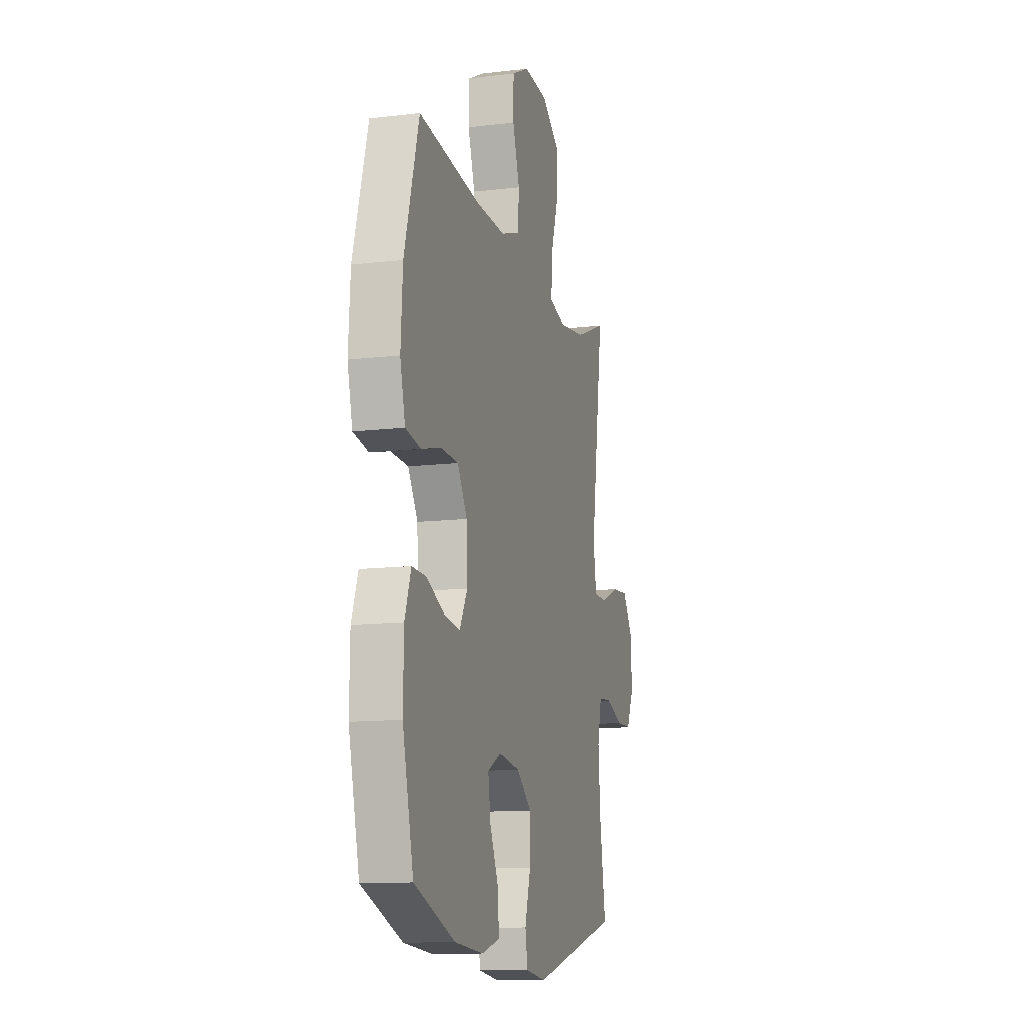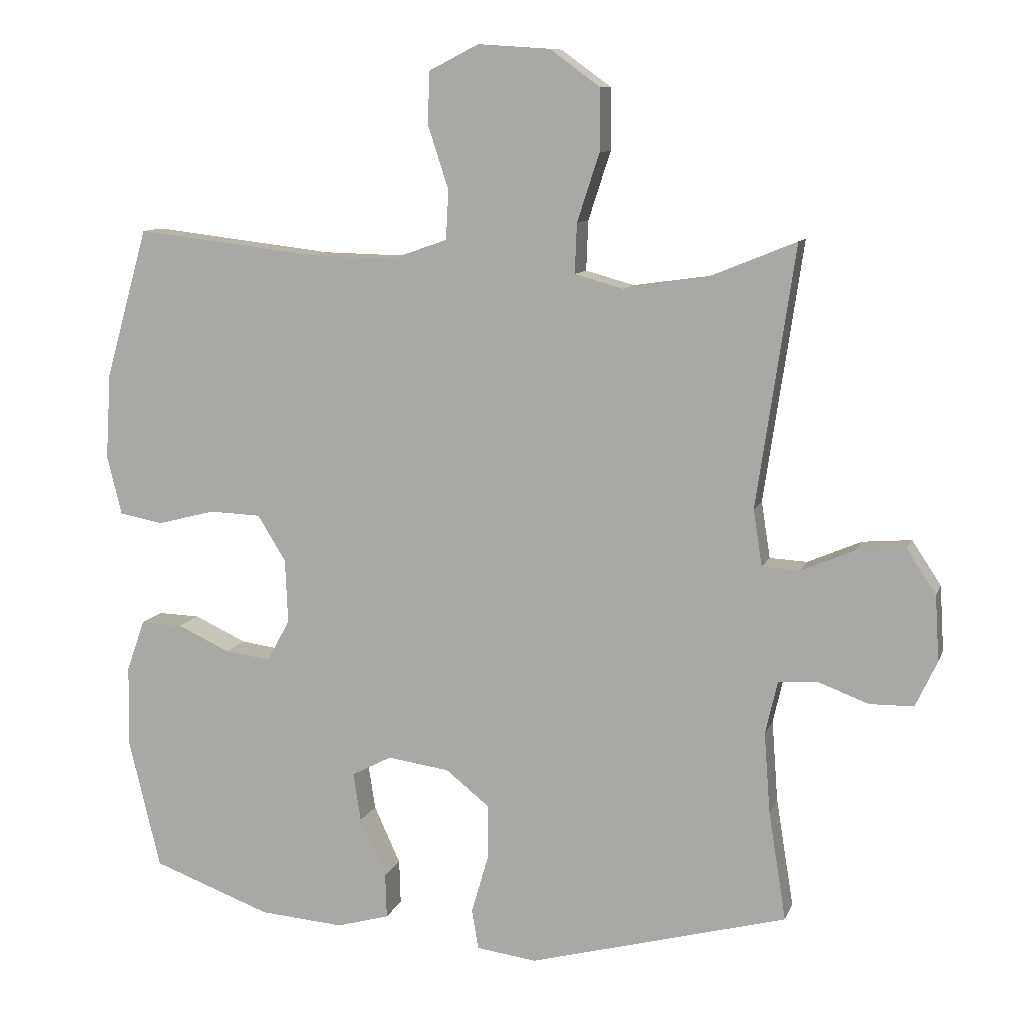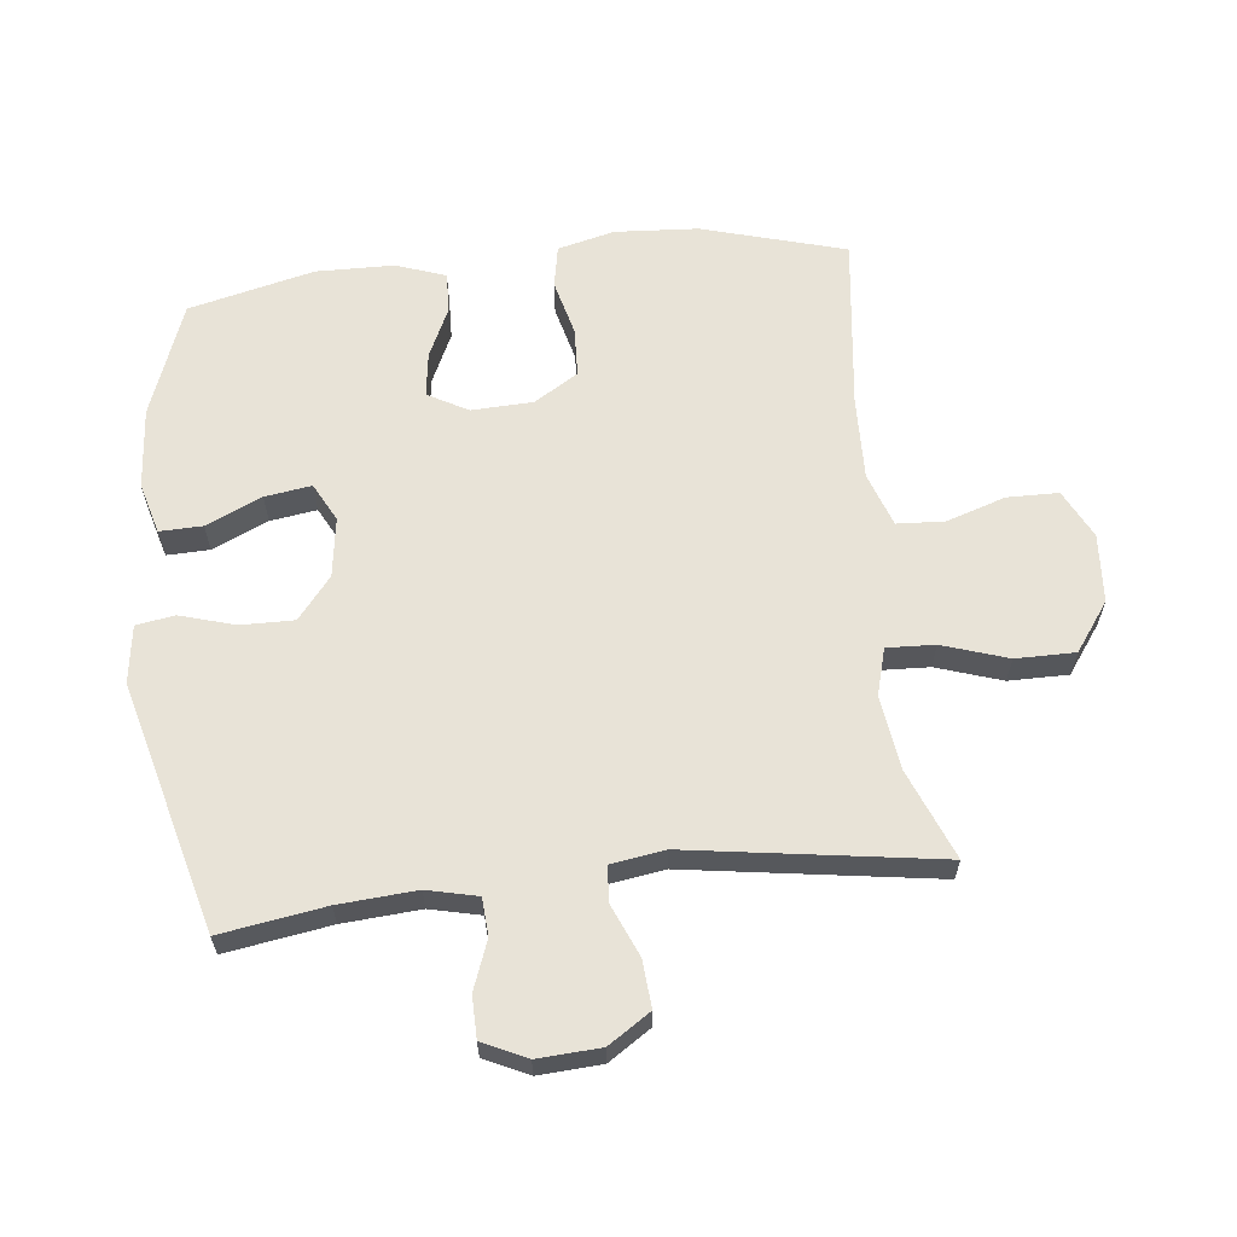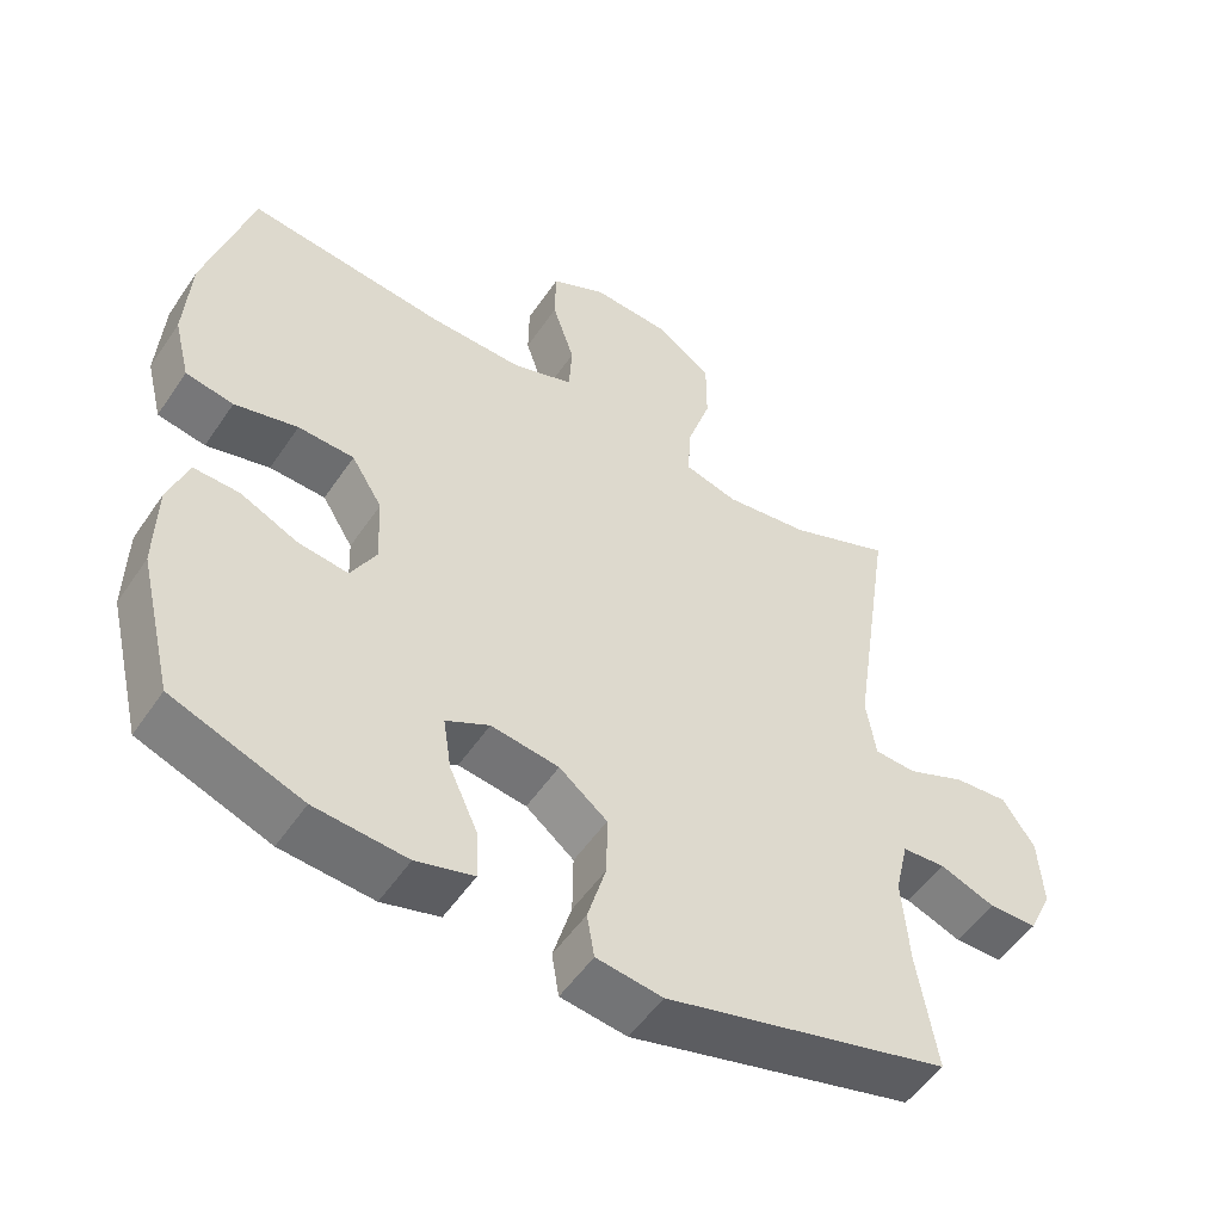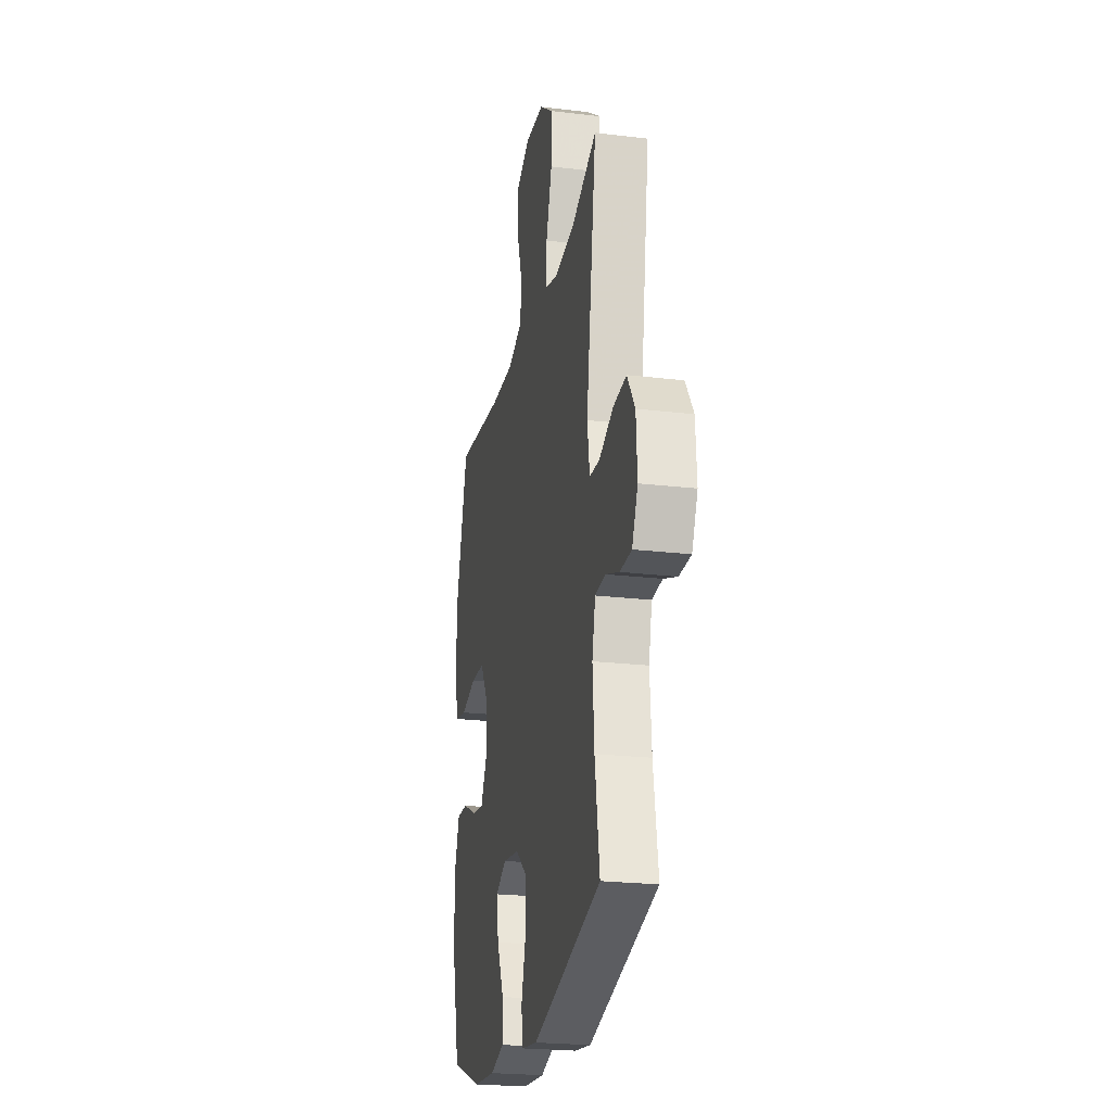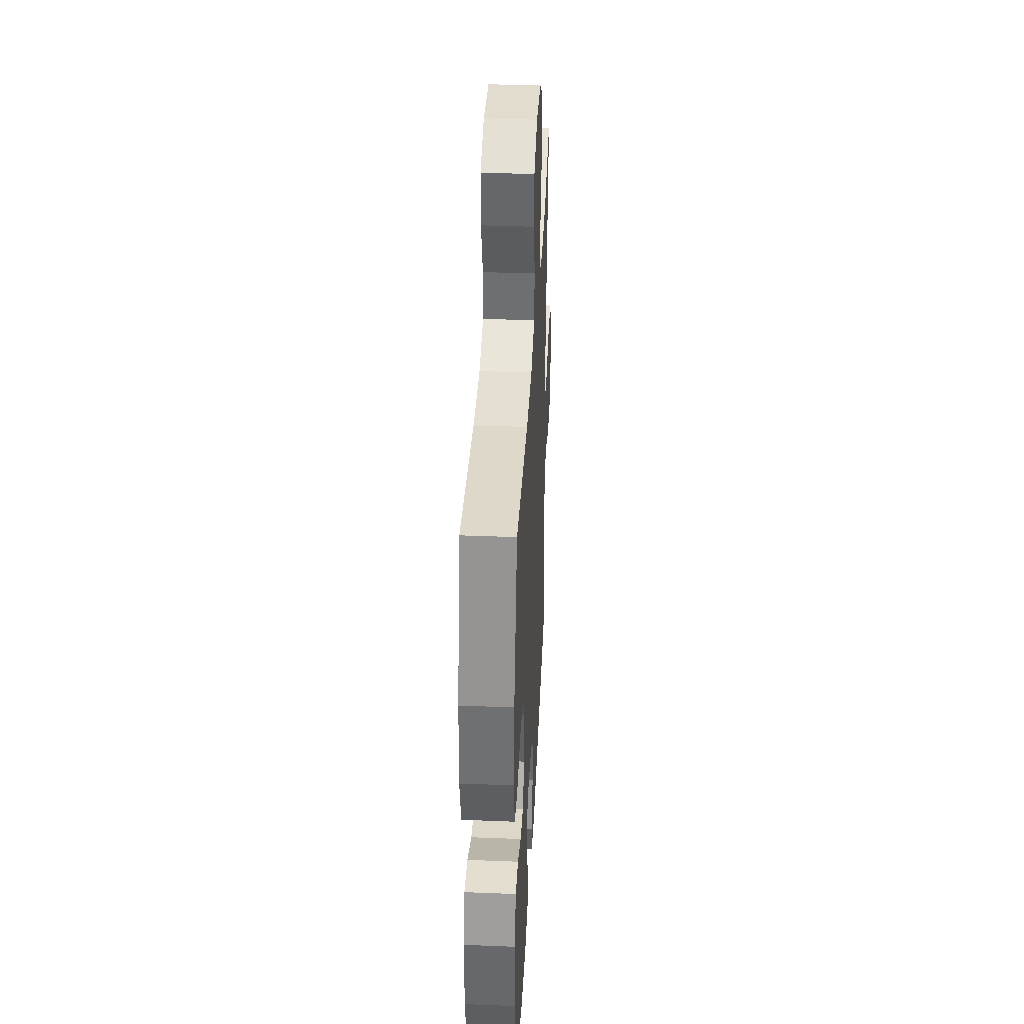
<metadata>
{"format":"obj","ext":"obj","renderer":"f3d","projection":"perspective","resolution":1024,"background":"white","views":[{"elev":-12.4,"azim":105.7,"up":"+Z"},{"elev":9.8,"azim":-164.6,"up":"+Z"},{"elev":62.4,"azim":-96.2,"up":"+Y"},{"elev":-52.8,"azim":146.7,"up":"+Z"},{"elev":-23.1,"azim":-101.4,"up":"+Z"},{"elev":38.3,"azim":92.9,"up":"+Z"}]}
</metadata>
<code>
v -0.5 0.07 0.5
v -0.362 0.07 0.444
v -0.247 0.07 0.428
v -0.175 0.07 0.448
v -0.178 0.07 0.522
v -0.211 0.07 0.623
v -0.211 0.07 0.715
v -0.136 0.07 0.769
v -0.03 0.07 0.776
v 0.045 0.07 0.738
v 0.046 0.07 0.659
v 0.016 0.07 0.567
v 0.02 0.07 0.494
v 0.103 0.07 0.465
v 0.231 0.07 0.468
v 0.5 0.07 0.5
v 0.563 0.07 0.278
v 0.571 0.07 0.15
v 0.549 0.07 0.062
v 0.484 0.07 0.05
v 0.398 0.07 0.072
v 0.322 0.07 0.069
v 0.28 0.07 0.001
v 0.276 0.07 -0.094
v 0.31 0.07 -0.156
v 0.378 0.07 -0.147
v 0.456 0.07 -0.111
v 0.518 0.07 -0.109
v 0.545 0.07 -0.185
v 0.547 0.07 -0.306
v 0.5 0.07 -0.5
v 0.324 0.07 -0.565
v 0.199 0.07 -0.575
v 0.121 0.07 -0.553
v 0.123 0.07 -0.487
v 0.162 0.07 -0.401
v 0.173 0.07 -0.329
v 0.114 0.07 -0.298
v 0.022 0.07 -0.311
v -0.043 0.07 -0.363
v -0.042 0.07 -0.445
v -0.017 0.07 -0.531
v -0.027 0.07 -0.59
v -0.116 0.07 -0.602
v -0.5 0.07 -0.5
v -0.474 0.07 -0.338
v -0.465 0.07 -0.218
v -0.483 0.07 -0.14
v -0.541 0.07 -0.136
v -0.616 0.07 -0.164
v -0.681 0.07 -0.163
v -0.713 0.07 -0.095
v -0.707 0.07 0.002
v -0.664 0.07 0.067
v -0.591 0.07 0.061
v -0.512 0.07 0.027
v -0.456 0.07 0.03
v -0.443 0.07 0.114
v -0.5 0 0.5
v -0.362 0 0.444
v -0.247 0 0.428
v -0.175 0 0.448
v -0.178 0 0.522
v -0.211 0 0.623
v -0.211 0 0.715
v -0.136 0 0.769
v -0.03 0 0.776
v 0.045 0 0.738
v 0.046 0 0.659
v 0.016 0 0.567
v 0.02 0 0.494
v 0.103 0 0.465
v 0.231 0 0.468
v 0.5 0 0.5
v 0.563 0 0.278
v 0.571 0 0.15
v 0.549 0 0.062
v 0.484 0 0.05
v 0.398 0 0.072
v 0.322 0 0.069
v 0.28 0 0.001
v 0.276 0 -0.094
v 0.31 0 -0.156
v 0.378 0 -0.147
v 0.456 0 -0.111
v 0.518 0 -0.109
v 0.545 0 -0.185
v 0.547 0 -0.306
v 0.5 0 -0.5
v 0.324 0 -0.565
v 0.199 0 -0.575
v 0.121 0 -0.553
v 0.123 0 -0.487
v 0.162 0 -0.401
v 0.173 0 -0.329
v 0.114 0 -0.298
v 0.022 0 -0.311
v -0.043 0 -0.363
v -0.042 0 -0.445
v -0.017 0 -0.531
v -0.027 0 -0.59
v -0.116 0 -0.602
v -0.5 0 -0.5
v -0.474 0 -0.338
v -0.465 0 -0.218
v -0.483 0 -0.14
v -0.541 0 -0.136
v -0.616 0 -0.164
v -0.681 0 -0.163
v -0.713 0 -0.095
v -0.707 0 0.002
v -0.664 0 0.067
v -0.591 0 0.061
v -0.512 0 0.027
v -0.456 0 0.03
v -0.443 0 0.114
f 53 54 55 56
f 53 56 57
f 52 53 57
f 49 50 51 52
f 48 49 52 57
f 47 48 57
f 43 44 45 46
f 41 42 43 46
f 40 41 46 47
f 39 40 47 57
f 33 34 35 36
f 33 36 37
f 32 33 37
f 31 32 37
f 30 31 37 38
f 26 27 28 29
f 25 26 29 30
f 18 19 20 21
f 18 21 22
f 15 16 17 18
f 14 15 18 22
f 13 14 22 23
f 9 10 11 12
f 9 12 13
f 8 9 13
f 5 6 7 8
f 4 5 8 13
f 3 4 13 23
f 58 1 2
f 38 39 57 58
f 25 30 38 58
f 24 25 58 2
f 2 3 23 24
f 114 113 112 111
f 115 114 111
f 115 111 110
f 110 109 108 107
f 115 110 107 106
f 115 106 105
f 104 103 102 101
f 104 101 100 99
f 105 104 99 98
f 115 105 98 97
f 94 93 92 91
f 95 94 91
f 95 91 90
f 95 90 89
f 96 95 89 88
f 87 86 85 84
f 88 87 84 83
f 79 78 77 76
f 80 79 76
f 76 75 74 73
f 80 76 73 72
f 81 80 72 71
f 70 69 68 67
f 71 70 67
f 71 67 66
f 66 65 64 63
f 71 66 63 62
f 81 71 62 61
f 60 59 116
f 116 115 97 96
f 116 96 88 83
f 60 116 83 82
f 82 81 61 60
f 1 59 60 2
f 2 60 61 3
f 3 61 62 4
f 4 62 63 5
f 5 63 64 6
f 6 64 65 7
f 7 65 66 8
f 8 66 67 9
f 9 67 68 10
f 10 68 69 11
f 11 69 70 12
f 12 70 71 13
f 13 71 72 14
f 14 72 73 15
f 15 73 74 16
f 16 74 75 17
f 17 75 76 18
f 18 76 77 19
f 19 77 78 20
f 20 78 79 21
f 21 79 80 22
f 22 80 81 23
f 23 81 82 24
f 24 82 83 25
f 25 83 84 26
f 26 84 85 27
f 27 85 86 28
f 28 86 87 29
f 29 87 88 30
f 30 88 89 31
f 31 89 90 32
f 32 90 91 33
f 33 91 92 34
f 34 92 93 35
f 35 93 94 36
f 36 94 95 37
f 37 95 96 38
f 38 96 97 39
f 39 97 98 40
f 40 98 99 41
f 41 99 100 42
f 42 100 101 43
f 43 101 102 44
f 44 102 103 45
f 45 103 104 46
f 46 104 105 47
f 47 105 106 48
f 48 106 107 49
f 49 107 108 50
f 50 108 109 51
f 51 109 110 52
f 52 110 111 53
f 53 111 112 54
f 54 112 113 55
f 55 113 114 56
f 56 114 115 57
f 57 115 116 58
f 58 116 59 1

</code>
